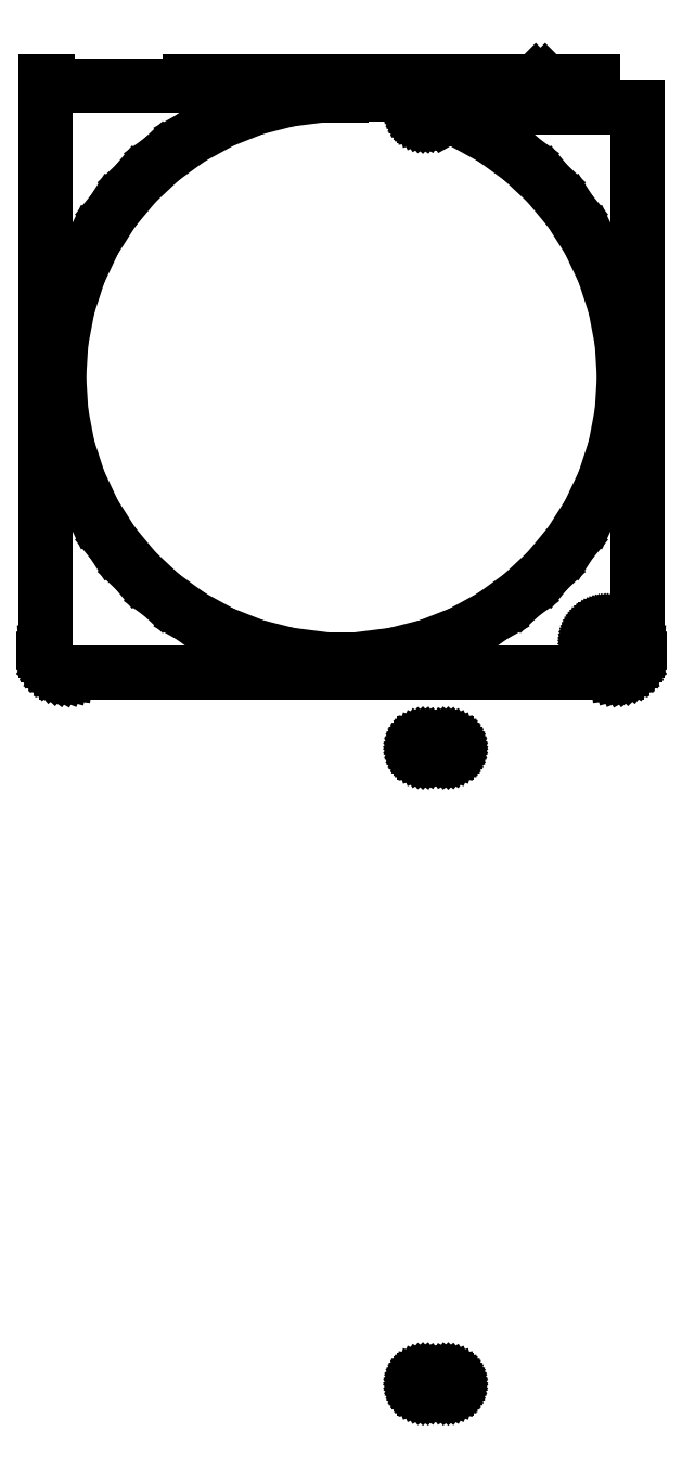
<metadata>
{"format":"dxf","ext":"dxf","renderer":"ezdxf+matplotlib","layout":"modelspace","background":"white","min_lineweight":24,"dpi":150}
</metadata>
<code>
0
SECTION
2
ENTITIES
0
LINE
8
0
10
62.94
20
221.1
11
63.55
21
221.2
0
LINE
8
0
10
63.55
20
221.2
11
64.13
21
221.5
0
LINE
8
0
10
64.13
20
221.5
11
64.68
21
221.8
0
LINE
8
0
10
64.68
20
221.8
11
65.19
21
222.1
0
LINE
8
0
10
65.19
20
222.1
11
65.64
21
222.6
0
LINE
8
0
10
65.64
20
222.6
11
66.05
21
223.1
0
LINE
8
0
10
66.05
20
223.1
11
66.38
21
223.6
0
LINE
8
0
10
66.38
20
223.6
11
66.65
21
224.2
0
LINE
8
0
10
66.65
20
224.2
11
66.84
21
224.8
0
LINE
8
0
10
66.84
20
224.8
11
66.96
21
225.4
0
LINE
8
0
10
66.96
20
225.4
11
67
21
226
0
LINE
8
0
10
67
20
226
11
67
21
349
0
LINE
8
0
10
67
20
349
11
19.56
21
349
0
LINE
8
0
10
19.56
20
349
11
19.56
21
349
0
LINE
8
0
10
19.56
20
349
11
18.75
21
349
0
LINE
8
0
10
18.75
20
349
11
18.62
21
349
0
LINE
8
0
10
18.62
20
349
11
18.5
21
349
0
LINE
8
0
10
18.5
20
349
11
18.39
21
348.9
0
LINE
8
0
10
18.39
20
348.9
11
18.28
21
348.8
0
LINE
8
0
10
18.28
20
348.8
11
18.17
21
348.8
0
LINE
8
0
10
18.17
20
348.8
11
18.08
21
348.7
0
LINE
8
0
10
18.08
20
348.7
11
18
21
348.6
0
LINE
8
0
10
18
20
348.6
11
17.93
21
348.5
0
LINE
8
0
10
17.93
20
348.5
11
17.88
21
348.4
0
LINE
8
0
10
17.88
20
348.4
11
17.84
21
348.2
0
LINE
8
0
10
17.84
20
348.2
11
17.82
21
348.1
0
LINE
8
0
10
17.82
20
348.1
11
17.81
21
348
0
LINE
8
0
10
17.81
20
348
11
17.82
21
347.9
0
LINE
8
0
10
17.82
20
347.9
11
17.84
21
347.8
0
LINE
8
0
10
17.84
20
347.8
11
17.88
21
347.6
0
LINE
8
0
10
17.88
20
347.6
11
17.93
21
347.5
0
LINE
8
0
10
17.93
20
347.5
11
18
21
347.4
0
LINE
8
0
10
18
20
347.4
11
18.08
21
347.3
0
LINE
8
0
10
18.08
20
347.3
11
18.17
21
347.2
0
LINE
8
0
10
18.17
20
347.2
11
18.28
21
347.2
0
LINE
8
0
10
18.28
20
347.2
11
18.39
21
347.1
0
LINE
8
0
10
18.39
20
347.1
11
18.5
21
347
0
LINE
8
0
10
18.5
20
347
11
18.62
21
347
0
LINE
8
0
10
18.62
20
347
11
18.75
21
347
0
LINE
8
0
10
18.75
20
347
11
23.87
21
347
0
LINE
8
0
10
23.87
20
347
11
24
21
347
0
LINE
8
0
10
24
20
347
11
24.12
21
347
0
LINE
8
0
10
24.12
20
347
11
24.24
21
347.1
0
LINE
8
0
10
24.24
20
347.1
11
24.24
21
347.1
0
LINE
8
0
10
24.24
20
347.1
11
27.25
21
345.9
0
LINE
8
0
10
27.25
20
345.9
11
34.29
21
342
0
LINE
8
0
10
34.29
20
342
11
40.8
21
337.3
0
LINE
8
0
10
40.8
20
337.3
11
46.65
21
331.8
0
LINE
8
0
10
46.65
20
331.8
11
51.78
21
325.6
0
LINE
8
0
10
51.78
20
325.6
11
56.08
21
318.8
0
LINE
8
0
10
56.08
20
318.8
11
59.51
21
311.6
0
LINE
8
0
10
59.51
20
311.6
11
61.99
21
303.9
0
LINE
8
0
10
61.99
20
303.9
11
63.5
21
296
0
LINE
8
0
10
63.5
20
296
11
64
21
288
0
LINE
8
0
10
64
20
288
11
63.5
21
280
0
LINE
8
0
10
63.5
20
280
11
61.99
21
272.1
0
LINE
8
0
10
61.99
20
272.1
11
59.51
21
264.4
0
LINE
8
0
10
59.51
20
264.4
11
56.08
21
257.2
0
LINE
8
0
10
56.08
20
257.2
11
51.78
21
250.4
0
LINE
8
0
10
51.78
20
250.4
11
46.65
21
244.2
0
LINE
8
0
10
46.65
20
244.2
11
40.8
21
238.7
0
LINE
8
0
10
40.8
20
238.7
11
34.29
21
234
0
LINE
8
0
10
34.29
20
234
11
27.25
21
230.1
0
LINE
8
0
10
27.25
20
230.1
11
19.78
21
227.1
0
LINE
8
0
10
19.78
20
227.1
11
11.99
21
225.1
0
LINE
8
0
10
11.99
20
225.1
11
4.019
21
224.1
0
LINE
8
0
10
4.019
20
224.1
11
-4.019
21
224.1
0
LINE
8
0
10
-4.019
20
224.1
11
-11.99
21
225.1
0
LINE
8
0
10
-11.99
20
225.1
11
-19.78
21
227.1
0
LINE
8
0
10
-19.78
20
227.1
11
-27.25
21
230.1
0
LINE
8
0
10
-27.25
20
230.1
11
-34.29
21
234
0
LINE
8
0
10
-34.29
20
234
11
-40.8
21
238.7
0
LINE
8
0
10
-40.8
20
238.7
11
-46.65
21
244.2
0
LINE
8
0
10
-46.65
20
244.2
11
-51.78
21
250.4
0
LINE
8
0
10
-51.78
20
250.4
11
-56.08
21
257.2
0
LINE
8
0
10
-56.08
20
257.2
11
-59.51
21
264.4
0
LINE
8
0
10
-59.51
20
264.4
11
-61.99
21
272.1
0
LINE
8
0
10
-61.99
20
272.1
11
-63.5
21
280
0
LINE
8
0
10
-63.5
20
280
11
-64
21
288
0
LINE
8
0
10
-64
20
288
11
-63.5
21
296
0
LINE
8
0
10
-63.5
20
296
11
-61.99
21
303.9
0
LINE
8
0
10
-61.99
20
303.9
11
-59.51
21
311.6
0
LINE
8
0
10
-59.51
20
311.6
11
-56.08
21
318.8
0
LINE
8
0
10
-56.08
20
318.8
11
-51.78
21
325.6
0
LINE
8
0
10
-51.78
20
325.6
11
-46.65
21
331.8
0
LINE
8
0
10
-46.65
20
331.8
11
-40.8
21
337.3
0
LINE
8
0
10
-40.8
20
337.3
11
-34.29
21
342
0
LINE
8
0
10
-34.29
20
342
11
-27.25
21
345.9
0
LINE
8
0
10
-27.25
20
345.9
11
-19.78
21
348.9
0
LINE
8
0
10
-19.78
20
348.9
11
-11.99
21
350.9
0
LINE
8
0
10
-11.99
20
350.9
11
-4.019
21
351.9
0
LINE
8
0
10
-4.019
20
351.9
11
0
21
351.9
0
LINE
8
0
10
0
20
351.9
11
0
21
352
0
LINE
8
0
10
0
20
352
11
47
21
352
0
LINE
8
0
10
47
20
352
11
44.01
21
355
0
LINE
8
0
10
44.01
20
355
11
-34.5
21
355
0
LINE
8
0
10
-34.5
20
355
11
-34.5
21
354
0
LINE
8
0
10
-34.5
20
354
11
-66.5
21
354
0
LINE
8
0
10
-66.5
20
354
11
-66.5
21
355
0
LINE
8
0
10
-66.5
20
355
11
-67
21
355
0
LINE
8
0
10
-67
20
355
11
-67
21
226
0
LINE
8
0
10
-67
20
226
11
-66.96
21
225.4
0
LINE
8
0
10
-66.96
20
225.4
11
-66.84
21
224.8
0
LINE
8
0
10
-66.84
20
224.8
11
-66.65
21
224.2
0
LINE
8
0
10
-66.65
20
224.2
11
-66.38
21
223.6
0
LINE
8
0
10
-66.38
20
223.6
11
-66.05
21
223.1
0
LINE
8
0
10
-66.05
20
223.1
11
-65.64
21
222.6
0
LINE
8
0
10
-65.64
20
222.6
11
-65.19
21
222.1
0
LINE
8
0
10
-65.19
20
222.1
11
-64.68
21
221.8
0
LINE
8
0
10
-64.68
20
221.8
11
-64.13
21
221.5
0
LINE
8
0
10
-64.13
20
221.5
11
-63.55
21
221.2
0
LINE
8
0
10
-63.55
20
221.2
11
-62.94
21
221.1
0
LINE
8
0
10
-62.94
20
221.1
11
-62.31
21
221
0
LINE
8
0
10
-62.31
20
221
11
62.31
21
221
0
LINE
8
0
10
62.31
20
221
11
62.94
21
221.1
0
LINE
8
0
10
59.81
20
225
11
59.44
21
225.1
0
LINE
8
0
10
59.44
20
225.1
11
59.07
21
225.1
0
LINE
8
0
10
59.07
20
225.1
11
58.72
21
225.3
0
LINE
8
0
10
58.72
20
225.3
11
58.39
21
225.5
0
LINE
8
0
10
58.39
20
225.5
11
58.09
21
225.7
0
LINE
8
0
10
58.09
20
225.7
11
57.81
21
225.9
0
LINE
8
0
10
57.81
20
225.9
11
57.57
21
226.2
0
LINE
8
0
10
57.57
20
226.2
11
57.37
21
226.6
0
LINE
8
0
10
57.37
20
226.6
11
57.21
21
226.9
0
LINE
8
0
10
57.21
20
226.9
11
57.09
21
227.3
0
LINE
8
0
10
57.09
20
227.3
11
57.02
21
227.6
0
LINE
8
0
10
57.02
20
227.6
11
57
21
228
0
LINE
8
0
10
57
20
228
11
57.02
21
228.4
0
LINE
8
0
10
57.02
20
228.4
11
57.09
21
228.7
0
LINE
8
0
10
57.09
20
228.7
11
57.21
21
229.1
0
LINE
8
0
10
57.21
20
229.1
11
57.37
21
229.4
0
LINE
8
0
10
57.37
20
229.4
11
57.57
21
229.8
0
LINE
8
0
10
57.57
20
229.8
11
57.81
21
230.1
0
LINE
8
0
10
57.81
20
230.1
11
58.09
21
230.3
0
LINE
8
0
10
58.09
20
230.3
11
58.39
21
230.5
0
LINE
8
0
10
58.39
20
230.5
11
58.72
21
230.7
0
LINE
8
0
10
58.72
20
230.7
11
59.07
21
230.9
0
LINE
8
0
10
59.07
20
230.9
11
59.44
21
230.9
0
LINE
8
0
10
59.44
20
230.9
11
59.81
21
231
0
LINE
8
0
10
59.81
20
231
11
60.19
21
231
0
LINE
8
0
10
60.19
20
231
11
60.56
21
230.9
0
LINE
8
0
10
60.56
20
230.9
11
60.93
21
230.9
0
LINE
8
0
10
60.93
20
230.9
11
61.28
21
230.7
0
LINE
8
0
10
61.28
20
230.7
11
61.61
21
230.5
0
LINE
8
0
10
61.61
20
230.5
11
61.91
21
230.3
0
LINE
8
0
10
61.91
20
230.3
11
62.19
21
230.1
0
LINE
8
0
10
62.19
20
230.1
11
62.43
21
229.8
0
LINE
8
0
10
62.43
20
229.8
11
62.63
21
229.4
0
LINE
8
0
10
62.63
20
229.4
11
62.79
21
229.1
0
LINE
8
0
10
62.79
20
229.1
11
62.91
21
228.7
0
LINE
8
0
10
62.91
20
228.7
11
62.98
21
228.4
0
LINE
8
0
10
62.98
20
228.4
11
63
21
228
0
LINE
8
0
10
63
20
228
11
62.98
21
227.6
0
LINE
8
0
10
62.98
20
227.6
11
62.91
21
227.3
0
LINE
8
0
10
62.91
20
227.3
11
62.79
21
226.9
0
LINE
8
0
10
62.79
20
226.9
11
62.63
21
226.6
0
LINE
8
0
10
62.63
20
226.6
11
62.43
21
226.2
0
LINE
8
0
10
62.43
20
226.2
11
62.19
21
225.9
0
LINE
8
0
10
62.19
20
225.9
11
61.91
21
225.7
0
LINE
8
0
10
61.91
20
225.7
11
61.61
21
225.5
0
LINE
8
0
10
61.61
20
225.5
11
61.28
21
225.3
0
LINE
8
0
10
61.28
20
225.3
11
60.93
21
225.1
0
LINE
8
0
10
60.93
20
225.1
11
60.56
21
225.1
0
LINE
8
0
10
60.56
20
225.1
11
60.19
21
225
0
LINE
8
0
10
60.19
20
225
11
59.81
21
225
0
LINE
8
0
10
57
20
355
11
46.13
21
355
0
LINE
8
0
10
46.13
20
355
11
49.12
21
352
0
LINE
8
0
10
49.12
20
352
11
57
21
352
0
LINE
8
0
10
57
20
352
11
57
21
355
0
LINE
8
0
10
24
20
203
11
24.12
21
203
0
LINE
8
0
10
24.12
20
203
11
24.24
21
203.1
0
LINE
8
0
10
24.24
20
203.1
11
24.35
21
203.2
0
LINE
8
0
10
24.35
20
203.2
11
24.45
21
203.2
0
LINE
8
0
10
24.45
20
203.2
11
24.54
21
203.3
0
LINE
8
0
10
24.54
20
203.3
11
24.62
21
203.4
0
LINE
8
0
10
24.62
20
203.4
11
24.69
21
203.5
0
LINE
8
0
10
24.69
20
203.5
11
24.74
21
203.6
0
LINE
8
0
10
24.74
20
203.6
11
24.78
21
203.8
0
LINE
8
0
10
24.78
20
203.8
11
24.8
21
203.9
0
LINE
8
0
10
24.8
20
203.9
11
24.81
21
204
0
LINE
8
0
10
24.81
20
204
11
24.8
21
204.1
0
LINE
8
0
10
24.8
20
204.1
11
24.78
21
204.2
0
LINE
8
0
10
24.78
20
204.2
11
24.74
21
204.4
0
LINE
8
0
10
24.74
20
204.4
11
24.69
21
204.5
0
LINE
8
0
10
24.69
20
204.5
11
24.62
21
204.6
0
LINE
8
0
10
24.62
20
204.6
11
24.54
21
204.7
0
LINE
8
0
10
24.54
20
204.7
11
24.45
21
204.8
0
LINE
8
0
10
24.45
20
204.8
11
24.35
21
204.8
0
LINE
8
0
10
24.35
20
204.8
11
24.24
21
204.9
0
LINE
8
0
10
24.24
20
204.9
11
24.12
21
205
0
LINE
8
0
10
24.12
20
205
11
24
21
205
0
LINE
8
0
10
24
20
205
11
23.87
21
205
0
LINE
8
0
10
23.87
20
205
11
18.75
21
205
0
LINE
8
0
10
18.75
20
205
11
18.62
21
205
0
LINE
8
0
10
18.62
20
205
11
18.5
21
205
0
LINE
8
0
10
18.5
20
205
11
18.39
21
204.9
0
LINE
8
0
10
18.39
20
204.9
11
18.28
21
204.8
0
LINE
8
0
10
18.28
20
204.8
11
18.17
21
204.8
0
LINE
8
0
10
18.17
20
204.8
11
18.08
21
204.7
0
LINE
8
0
10
18.08
20
204.7
11
18
21
204.6
0
LINE
8
0
10
18
20
204.6
11
17.93
21
204.5
0
LINE
8
0
10
17.93
20
204.5
11
17.88
21
204.4
0
LINE
8
0
10
17.88
20
204.4
11
17.84
21
204.2
0
LINE
8
0
10
17.84
20
204.2
11
17.82
21
204.1
0
LINE
8
0
10
17.82
20
204.1
11
17.81
21
204
0
LINE
8
0
10
17.81
20
204
11
17.82
21
203.9
0
LINE
8
0
10
17.82
20
203.9
11
17.84
21
203.8
0
LINE
8
0
10
17.84
20
203.8
11
17.88
21
203.6
0
LINE
8
0
10
17.88
20
203.6
11
17.93
21
203.5
0
LINE
8
0
10
17.93
20
203.5
11
18
21
203.4
0
LINE
8
0
10
18
20
203.4
11
18.08
21
203.3
0
LINE
8
0
10
18.08
20
203.3
11
18.17
21
203.2
0
LINE
8
0
10
18.17
20
203.2
11
18.28
21
203.2
0
LINE
8
0
10
18.28
20
203.2
11
18.39
21
203.1
0
LINE
8
0
10
18.39
20
203.1
11
18.5
21
203
0
LINE
8
0
10
18.5
20
203
11
18.62
21
203
0
LINE
8
0
10
18.62
20
203
11
18.75
21
203
0
LINE
8
0
10
18.75
20
203
11
23.87
21
203
0
LINE
8
0
10
23.87
20
203
11
24
21
203
0
LINE
8
0
10
24
20
59.02
11
24.12
21
59.05
0
LINE
8
0
10
24.12
20
59.05
11
24.24
21
59.1
0
LINE
8
0
10
24.24
20
59.1
11
24.35
21
59.16
0
LINE
8
0
10
24.35
20
59.16
11
24.45
21
59.23
0
LINE
8
0
10
24.45
20
59.23
11
24.54
21
59.32
0
LINE
8
0
10
24.54
20
59.32
11
24.62
21
59.41
0
LINE
8
0
10
24.62
20
59.41
11
24.69
21
59.52
0
LINE
8
0
10
24.69
20
59.52
11
24.74
21
59.63
0
LINE
8
0
10
24.74
20
59.63
11
24.78
21
59.75
0
LINE
8
0
10
24.78
20
59.75
11
24.8
21
59.87
0
LINE
8
0
10
24.8
20
59.87
11
24.81
21
60
0
LINE
8
0
10
24.81
20
60
11
24.8
21
60.13
0
LINE
8
0
10
24.8
20
60.13
11
24.78
21
60.25
0
LINE
8
0
10
24.78
20
60.25
11
24.74
21
60.37
0
LINE
8
0
10
24.74
20
60.37
11
24.69
21
60.48
0
LINE
8
0
10
24.69
20
60.48
11
24.62
21
60.59
0
LINE
8
0
10
24.62
20
60.59
11
24.54
21
60.68
0
LINE
8
0
10
24.54
20
60.68
11
24.45
21
60.77
0
LINE
8
0
10
24.45
20
60.77
11
24.35
21
60.84
0
LINE
8
0
10
24.35
20
60.84
11
24.24
21
60.9
0
LINE
8
0
10
24.24
20
60.9
11
24.12
21
60.95
0
LINE
8
0
10
24.12
20
60.95
11
24
21
60.98
0
LINE
8
0
10
24
20
60.98
11
23.87
21
61
0
LINE
8
0
10
23.87
20
61
11
18.75
21
61
0
LINE
8
0
10
18.75
20
61
11
18.62
21
60.98
0
LINE
8
0
10
18.62
20
60.98
11
18.5
21
60.95
0
LINE
8
0
10
18.5
20
60.95
11
18.39
21
60.9
0
LINE
8
0
10
18.39
20
60.9
11
18.28
21
60.84
0
LINE
8
0
10
18.28
20
60.84
11
18.17
21
60.77
0
LINE
8
0
10
18.17
20
60.77
11
18.08
21
60.68
0
LINE
8
0
10
18.08
20
60.68
11
18
21
60.59
0
LINE
8
0
10
18
20
60.59
11
17.93
21
60.48
0
LINE
8
0
10
17.93
20
60.48
11
17.88
21
60.37
0
LINE
8
0
10
17.88
20
60.37
11
17.84
21
60.25
0
LINE
8
0
10
17.84
20
60.25
11
17.82
21
60.13
0
LINE
8
0
10
17.82
20
60.13
11
17.81
21
60
0
LINE
8
0
10
17.81
20
60
11
17.82
21
59.87
0
LINE
8
0
10
17.82
20
59.87
11
17.84
21
59.75
0
LINE
8
0
10
17.84
20
59.75
11
17.88
21
59.63
0
LINE
8
0
10
17.88
20
59.63
11
17.93
21
59.52
0
LINE
8
0
10
17.93
20
59.52
11
18
21
59.41
0
LINE
8
0
10
18
20
59.41
11
18.08
21
59.32
0
LINE
8
0
10
18.08
20
59.32
11
18.17
21
59.23
0
LINE
8
0
10
18.17
20
59.23
11
18.28
21
59.16
0
LINE
8
0
10
18.28
20
59.16
11
18.39
21
59.1
0
LINE
8
0
10
18.39
20
59.1
11
18.5
21
59.05
0
LINE
8
0
10
18.5
20
59.05
11
18.62
21
59.02
0
LINE
8
0
10
18.62
20
59.02
11
18.75
21
59
0
LINE
8
0
10
18.75
20
59
11
23.87
21
59
0
LINE
8
0
10
23.87
20
59
11
24
21
59.02
0
ENDSEC
0
EOF

</code>
